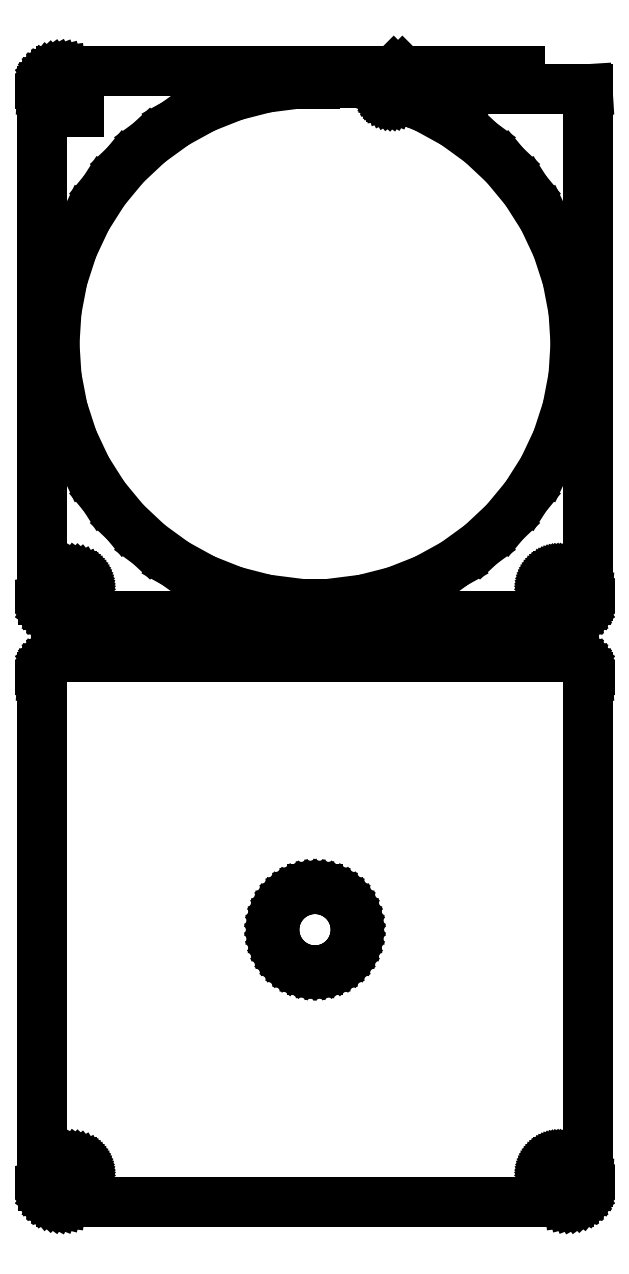
<metadata>
{"format":"dxf","ext":"dxf","renderer":"ezdxf+matplotlib","layout":"modelspace","background":"white","min_lineweight":24,"dpi":150}
</metadata>
<code>
0
SECTION
2
ENTITIES
0
LINE
8
0
10
50.25
20
499
11
21.46
21
499
0
LINE
8
0
10
21.46
20
499
11
24.45
21
496
0
LINE
8
0
10
24.45
20
496
11
50.25
21
496
0
LINE
8
0
10
50.25
20
496
11
50.25
21
499
0
LINE
8
0
10
62.94
20
365.1
11
63.55
21
365.2
0
LINE
8
0
10
63.55
20
365.2
11
64.13
21
365.5
0
LINE
8
0
10
64.13
20
365.5
11
64.68
21
365.8
0
LINE
8
0
10
64.68
20
365.8
11
65.19
21
366.1
0
LINE
8
0
10
65.19
20
366.1
11
65.64
21
366.6
0
LINE
8
0
10
65.64
20
366.6
11
66.05
21
367.1
0
LINE
8
0
10
66.05
20
367.1
11
66.38
21
367.6
0
LINE
8
0
10
66.38
20
367.6
11
66.65
21
368.2
0
LINE
8
0
10
66.65
20
368.2
11
66.84
21
368.8
0
LINE
8
0
10
66.84
20
368.8
11
66.96
21
369.4
0
LINE
8
0
10
66.96
20
369.4
11
67
21
370
0
LINE
8
0
10
67
20
370
11
67
21
494
0
LINE
8
0
10
67
20
494
11
66.97
21
494.5
0
LINE
8
0
10
66.97
20
494.5
11
23.94
21
494.5
0
LINE
8
0
10
23.94
20
494.5
11
23.93
21
494.5
0
LINE
8
0
10
23.93
20
494.5
11
23.87
21
494.5
0
LINE
8
0
10
23.87
20
494.5
11
23.84
21
494.5
0
LINE
8
0
10
23.84
20
494.5
11
23.83
21
494.5
0
LINE
8
0
10
23.83
20
494.5
11
19.56
21
494.5
0
LINE
8
0
10
19.56
20
494.5
11
19.56
21
494.5
0
LINE
8
0
10
19.56
20
494.5
11
18.75
21
494.5
0
LINE
8
0
10
18.75
20
494.5
11
18.62
21
494.5
0
LINE
8
0
10
18.62
20
494.5
11
18.5
21
494.5
0
LINE
8
0
10
18.5
20
494.5
11
18.39
21
494.4
0
LINE
8
0
10
18.39
20
494.4
11
18.28
21
494.3
0
LINE
8
0
10
18.28
20
494.3
11
18.17
21
494.3
0
LINE
8
0
10
18.17
20
494.3
11
18.08
21
494.2
0
LINE
8
0
10
18.08
20
494.2
11
18
21
494.1
0
LINE
8
0
10
18
20
494.1
11
17.93
21
494
0
LINE
8
0
10
17.93
20
494
11
17.88
21
493.9
0
LINE
8
0
10
17.88
20
493.9
11
17.84
21
493.7
0
LINE
8
0
10
17.84
20
493.7
11
17.82
21
493.6
0
LINE
8
0
10
17.82
20
493.6
11
17.81
21
493.5
0
LINE
8
0
10
17.81
20
493.5
11
17.82
21
493.4
0
LINE
8
0
10
17.82
20
493.4
11
17.84
21
493.3
0
LINE
8
0
10
17.84
20
493.3
11
17.88
21
493.1
0
LINE
8
0
10
17.88
20
493.1
11
17.93
21
493
0
LINE
8
0
10
17.93
20
493
11
18
21
492.9
0
LINE
8
0
10
18
20
492.9
11
18.08
21
492.8
0
LINE
8
0
10
18.08
20
492.8
11
18.17
21
492.7
0
LINE
8
0
10
18.17
20
492.7
11
18.28
21
492.7
0
LINE
8
0
10
18.28
20
492.7
11
18.39
21
492.6
0
LINE
8
0
10
18.39
20
492.6
11
18.5
21
492.5
0
LINE
8
0
10
18.5
20
492.5
11
18.62
21
492.5
0
LINE
8
0
10
18.62
20
492.5
11
18.75
21
492.5
0
LINE
8
0
10
18.75
20
492.5
11
20.7
21
492.5
0
LINE
8
0
10
20.7
20
492.5
11
27.25
21
489.9
0
LINE
8
0
10
27.25
20
489.9
11
34.29
21
486
0
LINE
8
0
10
34.29
20
486
11
40.8
21
481.3
0
LINE
8
0
10
40.8
20
481.3
11
46.65
21
475.8
0
LINE
8
0
10
46.65
20
475.8
11
51.78
21
469.6
0
LINE
8
0
10
51.78
20
469.6
11
56.08
21
462.8
0
LINE
8
0
10
56.08
20
462.8
11
59.51
21
455.6
0
LINE
8
0
10
59.51
20
455.6
11
61.99
21
447.9
0
LINE
8
0
10
61.99
20
447.9
11
63.5
21
440
0
LINE
8
0
10
63.5
20
440
11
64
21
432
0
LINE
8
0
10
64
20
432
11
63.5
21
424
0
LINE
8
0
10
63.5
20
424
11
61.99
21
416.1
0
LINE
8
0
10
61.99
20
416.1
11
59.51
21
408.4
0
LINE
8
0
10
59.51
20
408.4
11
56.08
21
401.2
0
LINE
8
0
10
56.08
20
401.2
11
51.78
21
394.4
0
LINE
8
0
10
51.78
20
394.4
11
46.65
21
388.2
0
LINE
8
0
10
46.65
20
388.2
11
40.8
21
382.7
0
LINE
8
0
10
40.8
20
382.7
11
34.29
21
378
0
LINE
8
0
10
34.29
20
378
11
27.25
21
374.1
0
LINE
8
0
10
27.25
20
374.1
11
19.78
21
371.1
0
LINE
8
0
10
19.78
20
371.1
11
11.99
21
369.1
0
LINE
8
0
10
11.99
20
369.1
11
4.019
21
368.1
0
LINE
8
0
10
4.019
20
368.1
11
-4.019
21
368.1
0
LINE
8
0
10
-4.019
20
368.1
11
-11.99
21
369.1
0
LINE
8
0
10
-11.99
20
369.1
11
-19.78
21
371.1
0
LINE
8
0
10
-19.78
20
371.1
11
-27.25
21
374.1
0
LINE
8
0
10
-27.25
20
374.1
11
-34.29
21
378
0
LINE
8
0
10
-34.29
20
378
11
-40.8
21
382.7
0
LINE
8
0
10
-40.8
20
382.7
11
-46.65
21
388.2
0
LINE
8
0
10
-46.65
20
388.2
11
-51.78
21
394.4
0
LINE
8
0
10
-51.78
20
394.4
11
-56.08
21
401.2
0
LINE
8
0
10
-56.08
20
401.2
11
-59.51
21
408.4
0
LINE
8
0
10
-59.51
20
408.4
11
-61.99
21
416.1
0
LINE
8
0
10
-61.99
20
416.1
11
-63.5
21
424
0
LINE
8
0
10
-63.5
20
424
11
-64
21
432
0
LINE
8
0
10
-64
20
432
11
-63.5
21
440
0
LINE
8
0
10
-63.5
20
440
11
-61.99
21
447.9
0
LINE
8
0
10
-61.99
20
447.9
11
-59.51
21
455.6
0
LINE
8
0
10
-59.51
20
455.6
11
-56.08
21
462.8
0
LINE
8
0
10
-56.08
20
462.8
11
-51.78
21
469.6
0
LINE
8
0
10
-51.78
20
469.6
11
-46.65
21
475.8
0
LINE
8
0
10
-46.65
20
475.8
11
-40.8
21
481.3
0
LINE
8
0
10
-40.8
20
481.3
11
-34.29
21
486
0
LINE
8
0
10
-34.29
20
486
11
-27.25
21
489.9
0
LINE
8
0
10
-27.25
20
489.9
11
-19.78
21
492.9
0
LINE
8
0
10
-19.78
20
492.9
11
-11.99
21
494.9
0
LINE
8
0
10
-11.99
20
494.9
11
-4.019
21
495.9
0
LINE
8
0
10
-4.019
20
495.9
11
0
21
495.9
0
LINE
8
0
10
0
20
495.9
11
0
21
496
0
LINE
8
0
10
0
20
496
11
22.33
21
496
0
LINE
8
0
10
22.33
20
496
11
19.34
21
499
0
LINE
8
0
10
19.34
20
499
11
-62.31
21
499
0
LINE
8
0
10
-62.31
20
499
11
-62.94
21
498.9
0
LINE
8
0
10
-62.94
20
498.9
11
-63.55
21
498.8
0
LINE
8
0
10
-63.55
20
498.8
11
-64.13
21
498.5
0
LINE
8
0
10
-64.13
20
498.5
11
-64.68
21
498.2
0
LINE
8
0
10
-64.68
20
498.2
11
-65.19
21
497.9
0
LINE
8
0
10
-65.19
20
497.9
11
-65.64
21
497.4
0
LINE
8
0
10
-65.64
20
497.4
11
-66.05
21
496.9
0
LINE
8
0
10
-66.05
20
496.9
11
-66.38
21
496.4
0
LINE
8
0
10
-66.38
20
496.4
11
-66.65
21
495.8
0
LINE
8
0
10
-66.65
20
495.8
11
-66.84
21
495.2
0
LINE
8
0
10
-66.84
20
495.2
11
-66.96
21
494.6
0
LINE
8
0
10
-66.96
20
494.6
11
-67
21
494
0
LINE
8
0
10
-67
20
494
11
-67
21
375
0
LINE
8
0
10
-67
20
375
11
-59.81
21
375
0
LINE
8
0
10
-59.81
20
375
11
-59.44
21
374.9
0
LINE
8
0
10
-59.44
20
374.9
11
-59.07
21
374.9
0
LINE
8
0
10
-59.07
20
374.9
11
-58.72
21
374.7
0
LINE
8
0
10
-58.72
20
374.7
11
-58.39
21
374.5
0
LINE
8
0
10
-58.39
20
374.5
11
-58.09
21
374.3
0
LINE
8
0
10
-58.09
20
374.3
11
-57.81
21
374.1
0
LINE
8
0
10
-57.81
20
374.1
11
-57.57
21
373.8
0
LINE
8
0
10
-57.57
20
373.8
11
-57.37
21
373.4
0
LINE
8
0
10
-57.37
20
373.4
11
-57.21
21
373.1
0
LINE
8
0
10
-57.21
20
373.1
11
-57.09
21
372.7
0
LINE
8
0
10
-57.09
20
372.7
11
-57.02
21
372.4
0
LINE
8
0
10
-57.02
20
372.4
11
-57
21
372
0
LINE
8
0
10
-57
20
372
11
-57.02
21
371.6
0
LINE
8
0
10
-57.02
20
371.6
11
-57.09
21
371.3
0
LINE
8
0
10
-57.09
20
371.3
11
-57.21
21
370.9
0
LINE
8
0
10
-57.21
20
370.9
11
-57.37
21
370.6
0
LINE
8
0
10
-57.37
20
370.6
11
-57.57
21
370.2
0
LINE
8
0
10
-57.57
20
370.2
11
-57.81
21
369.9
0
LINE
8
0
10
-57.81
20
369.9
11
-58.09
21
369.7
0
LINE
8
0
10
-58.09
20
369.7
11
-58.39
21
369.5
0
LINE
8
0
10
-58.39
20
369.5
11
-58.72
21
369.3
0
LINE
8
0
10
-58.72
20
369.3
11
-59.07
21
369.1
0
LINE
8
0
10
-59.07
20
369.1
11
-59.44
21
369.1
0
LINE
8
0
10
-59.44
20
369.1
11
-59.81
21
369
0
LINE
8
0
10
-59.81
20
369
11
-66.89
21
369
0
LINE
8
0
10
-66.89
20
369
11
-66.84
21
368.8
0
LINE
8
0
10
-66.84
20
368.8
11
-66.65
21
368.2
0
LINE
8
0
10
-66.65
20
368.2
11
-66.38
21
367.6
0
LINE
8
0
10
-66.38
20
367.6
11
-66.05
21
367.1
0
LINE
8
0
10
-66.05
20
367.1
11
-65.64
21
366.6
0
LINE
8
0
10
-65.64
20
366.6
11
-65.19
21
366.1
0
LINE
8
0
10
-65.19
20
366.1
11
-64.68
21
365.8
0
LINE
8
0
10
-64.68
20
365.8
11
-64.13
21
365.5
0
LINE
8
0
10
-64.13
20
365.5
11
-63.55
21
365.2
0
LINE
8
0
10
-63.55
20
365.2
11
-62.94
21
365.1
0
LINE
8
0
10
-62.94
20
365.1
11
-62.31
21
365
0
LINE
8
0
10
-62.31
20
365
11
62.31
21
365
0
LINE
8
0
10
62.31
20
365
11
62.94
21
365.1
0
LINE
8
0
10
-61
20
489
11
-61
21
495
0
LINE
8
0
10
-61
20
495
11
-58
21
495
0
LINE
8
0
10
-58
20
495
11
-58
21
489
0
LINE
8
0
10
-58
20
489
11
-61
21
489
0
LINE
8
0
10
59.81
20
369
11
59.44
21
369.1
0
LINE
8
0
10
59.44
20
369.1
11
59.07
21
369.1
0
LINE
8
0
10
59.07
20
369.1
11
58.72
21
369.3
0
LINE
8
0
10
58.72
20
369.3
11
58.39
21
369.5
0
LINE
8
0
10
58.39
20
369.5
11
58.09
21
369.7
0
LINE
8
0
10
58.09
20
369.7
11
57.81
21
369.9
0
LINE
8
0
10
57.81
20
369.9
11
57.57
21
370.2
0
LINE
8
0
10
57.57
20
370.2
11
57.37
21
370.6
0
LINE
8
0
10
57.37
20
370.6
11
57.21
21
370.9
0
LINE
8
0
10
57.21
20
370.9
11
57.09
21
371.3
0
LINE
8
0
10
57.09
20
371.3
11
57.02
21
371.6
0
LINE
8
0
10
57.02
20
371.6
11
57
21
372
0
LINE
8
0
10
57
20
372
11
57.02
21
372.4
0
LINE
8
0
10
57.02
20
372.4
11
57.09
21
372.7
0
LINE
8
0
10
57.09
20
372.7
11
57.21
21
373.1
0
LINE
8
0
10
57.21
20
373.1
11
57.37
21
373.4
0
LINE
8
0
10
57.37
20
373.4
11
57.57
21
373.8
0
LINE
8
0
10
57.57
20
373.8
11
57.81
21
374.1
0
LINE
8
0
10
57.81
20
374.1
11
58.09
21
374.3
0
LINE
8
0
10
58.09
20
374.3
11
58.39
21
374.5
0
LINE
8
0
10
58.39
20
374.5
11
58.72
21
374.7
0
LINE
8
0
10
58.72
20
374.7
11
59.07
21
374.9
0
LINE
8
0
10
59.07
20
374.9
11
59.44
21
374.9
0
LINE
8
0
10
59.44
20
374.9
11
59.81
21
375
0
LINE
8
0
10
59.81
20
375
11
60.19
21
375
0
LINE
8
0
10
60.19
20
375
11
60.56
21
374.9
0
LINE
8
0
10
60.56
20
374.9
11
60.93
21
374.9
0
LINE
8
0
10
60.93
20
374.9
11
61.28
21
374.7
0
LINE
8
0
10
61.28
20
374.7
11
61.61
21
374.5
0
LINE
8
0
10
61.61
20
374.5
11
61.91
21
374.3
0
LINE
8
0
10
61.91
20
374.3
11
62.19
21
374.1
0
LINE
8
0
10
62.19
20
374.1
11
62.43
21
373.8
0
LINE
8
0
10
62.43
20
373.8
11
62.63
21
373.4
0
LINE
8
0
10
62.63
20
373.4
11
62.79
21
373.1
0
LINE
8
0
10
62.79
20
373.1
11
62.91
21
372.7
0
LINE
8
0
10
62.91
20
372.7
11
62.98
21
372.4
0
LINE
8
0
10
62.98
20
372.4
11
63
21
372
0
LINE
8
0
10
63
20
372
11
62.98
21
371.6
0
LINE
8
0
10
62.98
20
371.6
11
62.91
21
371.3
0
LINE
8
0
10
62.91
20
371.3
11
62.79
21
370.9
0
LINE
8
0
10
62.79
20
370.9
11
62.63
21
370.6
0
LINE
8
0
10
62.63
20
370.6
11
62.43
21
370.2
0
LINE
8
0
10
62.43
20
370.2
11
62.19
21
369.9
0
LINE
8
0
10
62.19
20
369.9
11
61.91
21
369.7
0
LINE
8
0
10
61.91
20
369.7
11
61.61
21
369.5
0
LINE
8
0
10
61.61
20
369.5
11
61.28
21
369.3
0
LINE
8
0
10
61.28
20
369.3
11
60.93
21
369.1
0
LINE
8
0
10
60.93
20
369.1
11
60.56
21
369.1
0
LINE
8
0
10
60.56
20
369.1
11
60.19
21
369
0
LINE
8
0
10
60.19
20
369
11
59.81
21
369
0
LINE
8
0
10
62.94
20
221.1
11
63.55
21
221.2
0
LINE
8
0
10
63.55
20
221.2
11
64.13
21
221.5
0
LINE
8
0
10
64.13
20
221.5
11
64.68
21
221.8
0
LINE
8
0
10
64.68
20
221.8
11
65.19
21
222.1
0
LINE
8
0
10
65.19
20
222.1
11
65.64
21
222.6
0
LINE
8
0
10
65.64
20
222.6
11
66.05
21
223.1
0
LINE
8
0
10
66.05
20
223.1
11
66.38
21
223.6
0
LINE
8
0
10
66.38
20
223.6
11
66.65
21
224.2
0
LINE
8
0
10
66.65
20
224.2
11
66.84
21
224.8
0
LINE
8
0
10
66.84
20
224.8
11
66.96
21
225.4
0
LINE
8
0
10
66.96
20
225.4
11
67
21
226
0
LINE
8
0
10
67
20
226
11
67
21
350
0
LINE
8
0
10
67
20
350
11
66.96
21
350.6
0
LINE
8
0
10
66.96
20
350.6
11
66.84
21
351.2
0
LINE
8
0
10
66.84
20
351.2
11
66.65
21
351.8
0
LINE
8
0
10
66.65
20
351.8
11
66.38
21
352.4
0
LINE
8
0
10
66.38
20
352.4
11
66.05
21
352.9
0
LINE
8
0
10
66.05
20
352.9
11
65.64
21
353.4
0
LINE
8
0
10
65.64
20
353.4
11
65.19
21
353.9
0
LINE
8
0
10
65.19
20
353.9
11
64.68
21
354.2
0
LINE
8
0
10
64.68
20
354.2
11
64.13
21
354.5
0
LINE
8
0
10
64.13
20
354.5
11
63.55
21
354.8
0
LINE
8
0
10
63.55
20
354.8
11
62.94
21
354.9
0
LINE
8
0
10
62.94
20
354.9
11
62.31
21
355
0
LINE
8
0
10
62.31
20
355
11
-62.31
21
355
0
LINE
8
0
10
-62.31
20
355
11
-62.94
21
354.9
0
LINE
8
0
10
-62.94
20
354.9
11
-63.55
21
354.8
0
LINE
8
0
10
-63.55
20
354.8
11
-64.13
21
354.5
0
LINE
8
0
10
-64.13
20
354.5
11
-64.68
21
354.2
0
LINE
8
0
10
-64.68
20
354.2
11
-65.19
21
353.9
0
LINE
8
0
10
-65.19
20
353.9
11
-65.64
21
353.4
0
LINE
8
0
10
-65.64
20
353.4
11
-66.05
21
352.9
0
LINE
8
0
10
-66.05
20
352.9
11
-66.38
21
352.4
0
LINE
8
0
10
-66.38
20
352.4
11
-66.65
21
351.8
0
LINE
8
0
10
-66.65
20
351.8
11
-66.84
21
351.2
0
LINE
8
0
10
-66.84
20
351.2
11
-66.96
21
350.6
0
LINE
8
0
10
-66.96
20
350.6
11
-67
21
350
0
LINE
8
0
10
-67
20
350
11
-67
21
231
0
LINE
8
0
10
-67
20
231
11
-59.81
21
231
0
LINE
8
0
10
-59.81
20
231
11
-59.44
21
230.9
0
LINE
8
0
10
-59.44
20
230.9
11
-59.07
21
230.9
0
LINE
8
0
10
-59.07
20
230.9
11
-58.72
21
230.7
0
LINE
8
0
10
-58.72
20
230.7
11
-58.39
21
230.5
0
LINE
8
0
10
-58.39
20
230.5
11
-58.09
21
230.3
0
LINE
8
0
10
-58.09
20
230.3
11
-57.81
21
230.1
0
LINE
8
0
10
-57.81
20
230.1
11
-57.57
21
229.8
0
LINE
8
0
10
-57.57
20
229.8
11
-57.37
21
229.4
0
LINE
8
0
10
-57.37
20
229.4
11
-57.21
21
229.1
0
LINE
8
0
10
-57.21
20
229.1
11
-57.09
21
228.7
0
LINE
8
0
10
-57.09
20
228.7
11
-57.02
21
228.4
0
LINE
8
0
10
-57.02
20
228.4
11
-57
21
228
0
LINE
8
0
10
-57
20
228
11
-57.02
21
227.6
0
LINE
8
0
10
-57.02
20
227.6
11
-57.09
21
227.3
0
LINE
8
0
10
-57.09
20
227.3
11
-57.21
21
226.9
0
LINE
8
0
10
-57.21
20
226.9
11
-57.37
21
226.6
0
LINE
8
0
10
-57.37
20
226.6
11
-57.57
21
226.2
0
LINE
8
0
10
-57.57
20
226.2
11
-57.81
21
225.9
0
LINE
8
0
10
-57.81
20
225.9
11
-58.09
21
225.7
0
LINE
8
0
10
-58.09
20
225.7
11
-58.39
21
225.5
0
LINE
8
0
10
-58.39
20
225.5
11
-58.72
21
225.3
0
LINE
8
0
10
-58.72
20
225.3
11
-59.07
21
225.1
0
LINE
8
0
10
-59.07
20
225.1
11
-59.44
21
225.1
0
LINE
8
0
10
-59.44
20
225.1
11
-59.81
21
225
0
LINE
8
0
10
-59.81
20
225
11
-66.89
21
225
0
LINE
8
0
10
-66.89
20
225
11
-66.84
21
224.8
0
LINE
8
0
10
-66.84
20
224.8
11
-66.65
21
224.2
0
LINE
8
0
10
-66.65
20
224.2
11
-66.38
21
223.6
0
LINE
8
0
10
-66.38
20
223.6
11
-66.05
21
223.1
0
LINE
8
0
10
-66.05
20
223.1
11
-65.64
21
222.6
0
LINE
8
0
10
-65.64
20
222.6
11
-65.19
21
222.1
0
LINE
8
0
10
-65.19
20
222.1
11
-64.68
21
221.8
0
LINE
8
0
10
-64.68
20
221.8
11
-64.13
21
221.5
0
LINE
8
0
10
-64.13
20
221.5
11
-63.55
21
221.2
0
LINE
8
0
10
-63.55
20
221.2
11
-62.94
21
221.1
0
LINE
8
0
10
-62.94
20
221.1
11
-62.31
21
221
0
LINE
8
0
10
-62.31
20
221
11
62.31
21
221
0
LINE
8
0
10
62.31
20
221
11
62.94
21
221.1
0
LINE
8
0
10
-0.6279
20
278
11
-1.874
21
278.2
0
LINE
8
0
10
-1.874
20
278.2
11
-3.09
21
278.5
0
LINE
8
0
10
-3.09
20
278.5
11
-4.258
21
279
0
LINE
8
0
10
-4.258
20
279
11
-5.358
21
279.6
0
LINE
8
0
10
-5.358
20
279.6
11
-6.374
21
280.3
0
LINE
8
0
10
-6.374
20
280.3
11
-7.29
21
281.2
0
LINE
8
0
10
-7.29
20
281.2
11
-8.09
21
282.1
0
LINE
8
0
10
-8.09
20
282.1
11
-8.763
21
283.2
0
LINE
8
0
10
-8.763
20
283.2
11
-9.298
21
284.3
0
LINE
8
0
10
-9.298
20
284.3
11
-9.686
21
285.5
0
LINE
8
0
10
-9.686
20
285.5
11
-9.921
21
286.7
0
LINE
8
0
10
-9.921
20
286.7
11
-10
21
288
0
LINE
8
0
10
-10
20
288
11
-9.921
21
289.3
0
LINE
8
0
10
-9.921
20
289.3
11
-9.686
21
290.5
0
LINE
8
0
10
-9.686
20
290.5
11
-9.298
21
291.7
0
LINE
8
0
10
-9.298
20
291.7
11
-8.763
21
292.8
0
LINE
8
0
10
-8.763
20
292.8
11
-8.09
21
293.9
0
LINE
8
0
10
-8.09
20
293.9
11
-7.29
21
294.8
0
LINE
8
0
10
-7.29
20
294.8
11
-6.374
21
295.7
0
LINE
8
0
10
-6.374
20
295.7
11
-5.358
21
296.4
0
LINE
8
0
10
-5.358
20
296.4
11
-4.258
21
297
0
LINE
8
0
10
-4.258
20
297
11
-3.09
21
297.5
0
LINE
8
0
10
-3.09
20
297.5
11
-1.874
21
297.8
0
LINE
8
0
10
-1.874
20
297.8
11
-0.6279
21
298
0
LINE
8
0
10
-0.6279
20
298
11
0.6279
21
298
0
LINE
8
0
10
0.6279
20
298
11
1.874
21
297.8
0
LINE
8
0
10
1.874
20
297.8
11
3.09
21
297.5
0
LINE
8
0
10
3.09
20
297.5
11
4.258
21
297
0
LINE
8
0
10
4.258
20
297
11
5.358
21
296.4
0
LINE
8
0
10
5.358
20
296.4
11
6.374
21
295.7
0
LINE
8
0
10
6.374
20
295.7
11
7.29
21
294.8
0
LINE
8
0
10
7.29
20
294.8
11
8.09
21
293.9
0
LINE
8
0
10
8.09
20
293.9
11
8.763
21
292.8
0
LINE
8
0
10
8.763
20
292.8
11
9.298
21
291.7
0
LINE
8
0
10
9.298
20
291.7
11
9.686
21
290.5
0
LINE
8
0
10
9.686
20
290.5
11
9.921
21
289.3
0
LINE
8
0
10
9.921
20
289.3
11
10
21
288
0
LINE
8
0
10
10
20
288
11
9.921
21
286.7
0
LINE
8
0
10
9.921
20
286.7
11
9.686
21
285.5
0
LINE
8
0
10
9.686
20
285.5
11
9.298
21
284.3
0
LINE
8
0
10
9.298
20
284.3
11
8.763
21
283.2
0
LINE
8
0
10
8.763
20
283.2
11
8.09
21
282.1
0
LINE
8
0
10
8.09
20
282.1
11
7.29
21
281.2
0
LINE
8
0
10
7.29
20
281.2
11
6.374
21
280.3
0
LINE
8
0
10
6.374
20
280.3
11
5.358
21
279.6
0
LINE
8
0
10
5.358
20
279.6
11
4.258
21
279
0
LINE
8
0
10
4.258
20
279
11
3.09
21
278.5
0
LINE
8
0
10
3.09
20
278.5
11
1.874
21
278.2
0
LINE
8
0
10
1.874
20
278.2
11
0.6279
21
278
0
LINE
8
0
10
0.6279
20
278
11
-0.6279
21
278
0
LINE
8
0
10
59.81
20
225
11
59.44
21
225.1
0
LINE
8
0
10
59.44
20
225.1
11
59.07
21
225.1
0
LINE
8
0
10
59.07
20
225.1
11
58.72
21
225.3
0
LINE
8
0
10
58.72
20
225.3
11
58.39
21
225.5
0
LINE
8
0
10
58.39
20
225.5
11
58.09
21
225.7
0
LINE
8
0
10
58.09
20
225.7
11
57.81
21
225.9
0
LINE
8
0
10
57.81
20
225.9
11
57.57
21
226.2
0
LINE
8
0
10
57.57
20
226.2
11
57.37
21
226.6
0
LINE
8
0
10
57.37
20
226.6
11
57.21
21
226.9
0
LINE
8
0
10
57.21
20
226.9
11
57.09
21
227.3
0
LINE
8
0
10
57.09
20
227.3
11
57.02
21
227.6
0
LINE
8
0
10
57.02
20
227.6
11
57
21
228
0
LINE
8
0
10
57
20
228
11
57.02
21
228.4
0
LINE
8
0
10
57.02
20
228.4
11
57.09
21
228.7
0
LINE
8
0
10
57.09
20
228.7
11
57.21
21
229.1
0
LINE
8
0
10
57.21
20
229.1
11
57.37
21
229.4
0
LINE
8
0
10
57.37
20
229.4
11
57.57
21
229.8
0
LINE
8
0
10
57.57
20
229.8
11
57.81
21
230.1
0
LINE
8
0
10
57.81
20
230.1
11
58.09
21
230.3
0
LINE
8
0
10
58.09
20
230.3
11
58.39
21
230.5
0
LINE
8
0
10
58.39
20
230.5
11
58.72
21
230.7
0
LINE
8
0
10
58.72
20
230.7
11
59.07
21
230.9
0
LINE
8
0
10
59.07
20
230.9
11
59.44
21
230.9
0
LINE
8
0
10
59.44
20
230.9
11
59.81
21
231
0
LINE
8
0
10
59.81
20
231
11
60.19
21
231
0
LINE
8
0
10
60.19
20
231
11
60.56
21
230.9
0
LINE
8
0
10
60.56
20
230.9
11
60.93
21
230.9
0
LINE
8
0
10
60.93
20
230.9
11
61.28
21
230.7
0
LINE
8
0
10
61.28
20
230.7
11
61.61
21
230.5
0
LINE
8
0
10
61.61
20
230.5
11
61.91
21
230.3
0
LINE
8
0
10
61.91
20
230.3
11
62.19
21
230.1
0
LINE
8
0
10
62.19
20
230.1
11
62.43
21
229.8
0
LINE
8
0
10
62.43
20
229.8
11
62.63
21
229.4
0
LINE
8
0
10
62.63
20
229.4
11
62.79
21
229.1
0
LINE
8
0
10
62.79
20
229.1
11
62.91
21
228.7
0
LINE
8
0
10
62.91
20
228.7
11
62.98
21
228.4
0
LINE
8
0
10
62.98
20
228.4
11
63
21
228
0
LINE
8
0
10
63
20
228
11
62.98
21
227.6
0
LINE
8
0
10
62.98
20
227.6
11
62.91
21
227.3
0
LINE
8
0
10
62.91
20
227.3
11
62.79
21
226.9
0
LINE
8
0
10
62.79
20
226.9
11
62.63
21
226.6
0
LINE
8
0
10
62.63
20
226.6
11
62.43
21
226.2
0
LINE
8
0
10
62.43
20
226.2
11
62.19
21
225.9
0
LINE
8
0
10
62.19
20
225.9
11
61.91
21
225.7
0
LINE
8
0
10
61.91
20
225.7
11
61.61
21
225.5
0
LINE
8
0
10
61.61
20
225.5
11
61.28
21
225.3
0
LINE
8
0
10
61.28
20
225.3
11
60.93
21
225.1
0
LINE
8
0
10
60.93
20
225.1
11
60.56
21
225.1
0
LINE
8
0
10
60.56
20
225.1
11
60.19
21
225
0
LINE
8
0
10
60.19
20
225
11
59.81
21
225
0
ENDSEC
0
EOF

</code>
